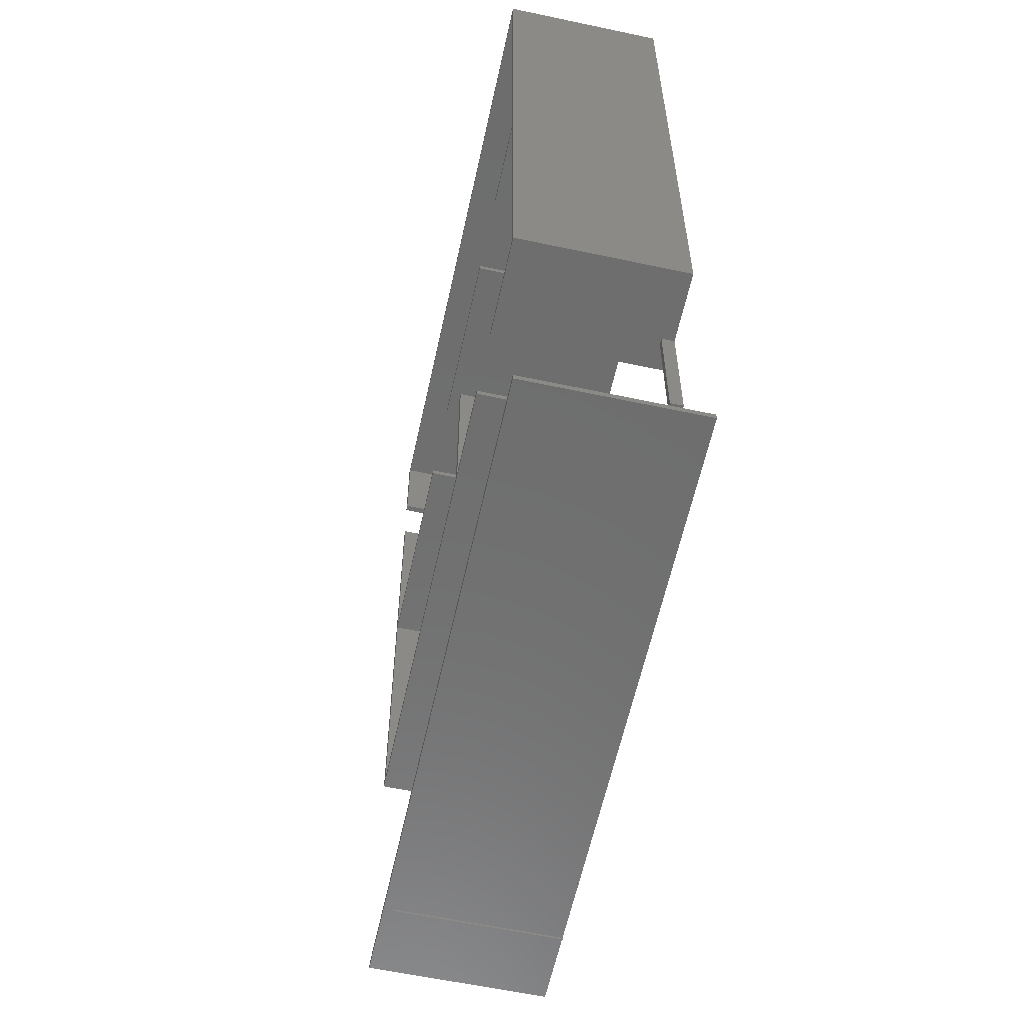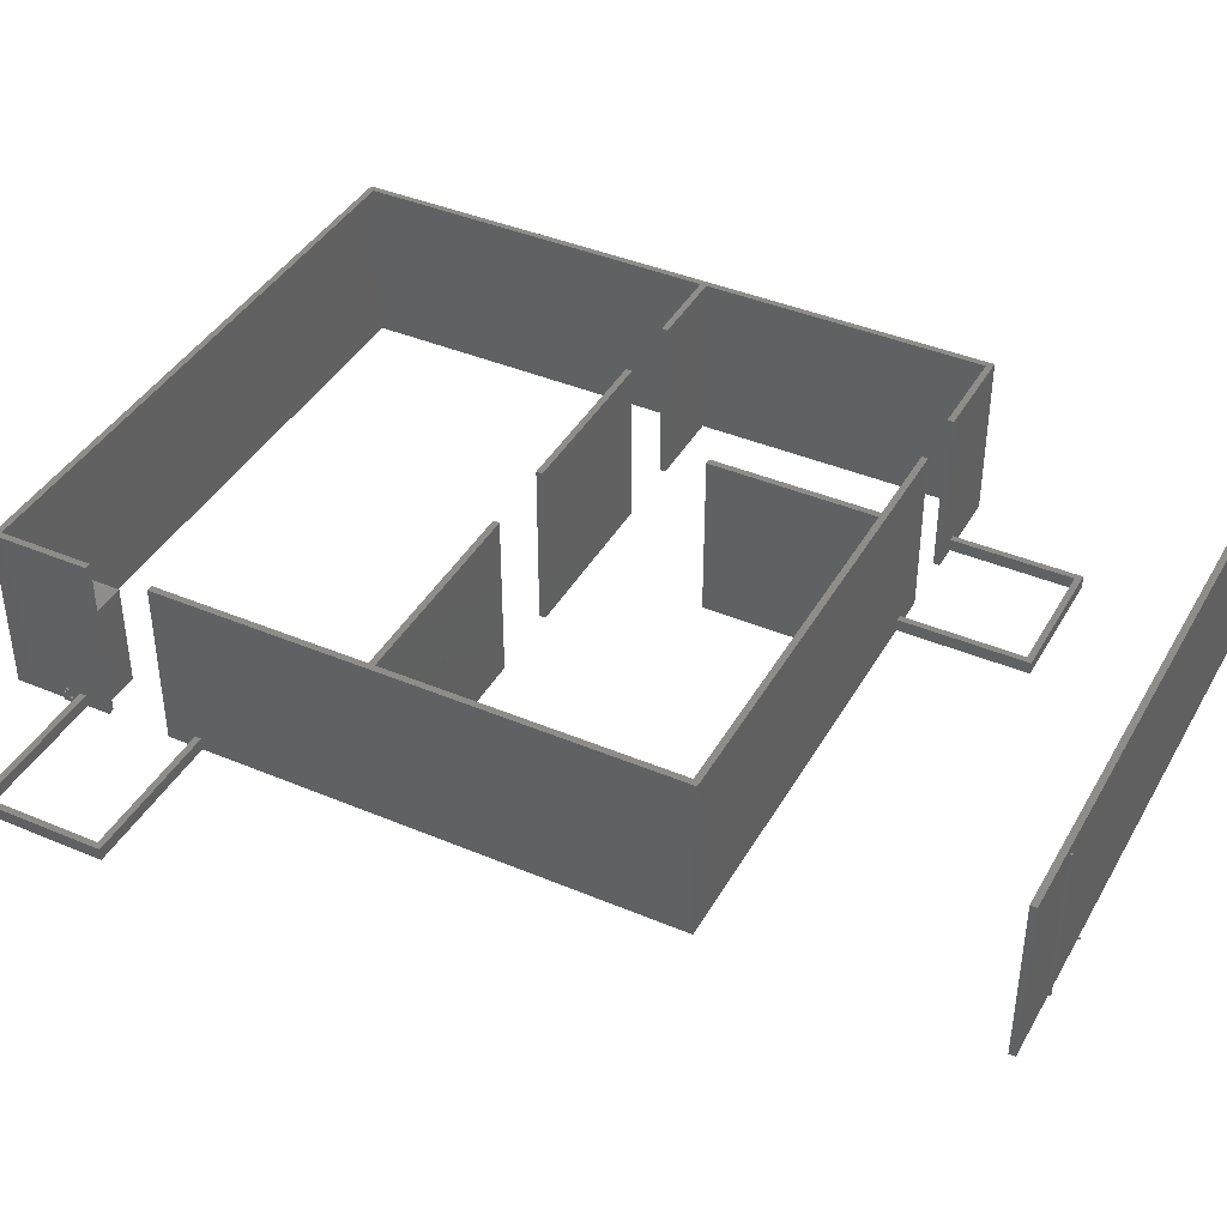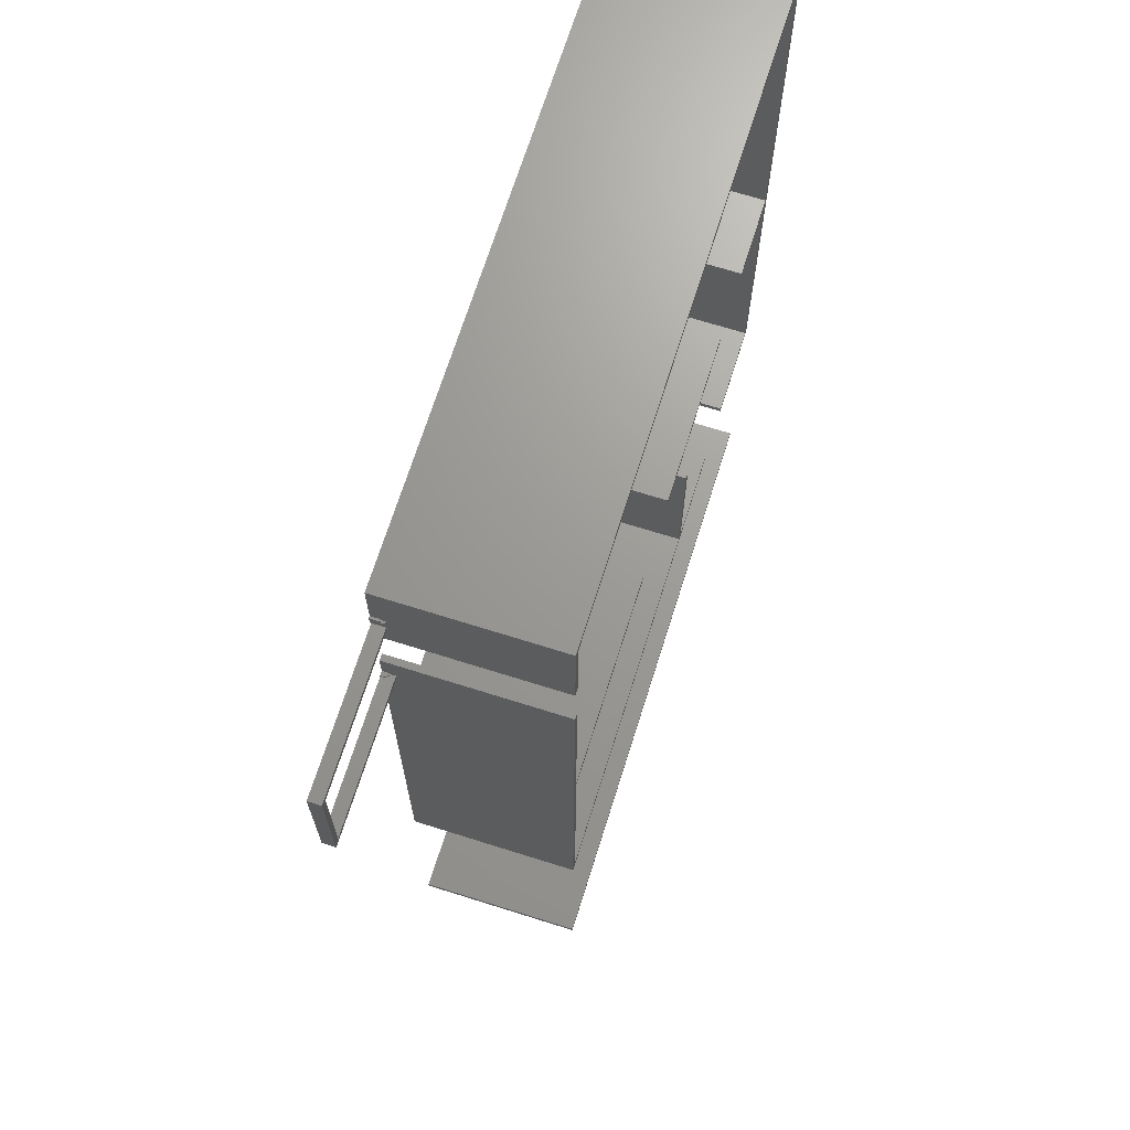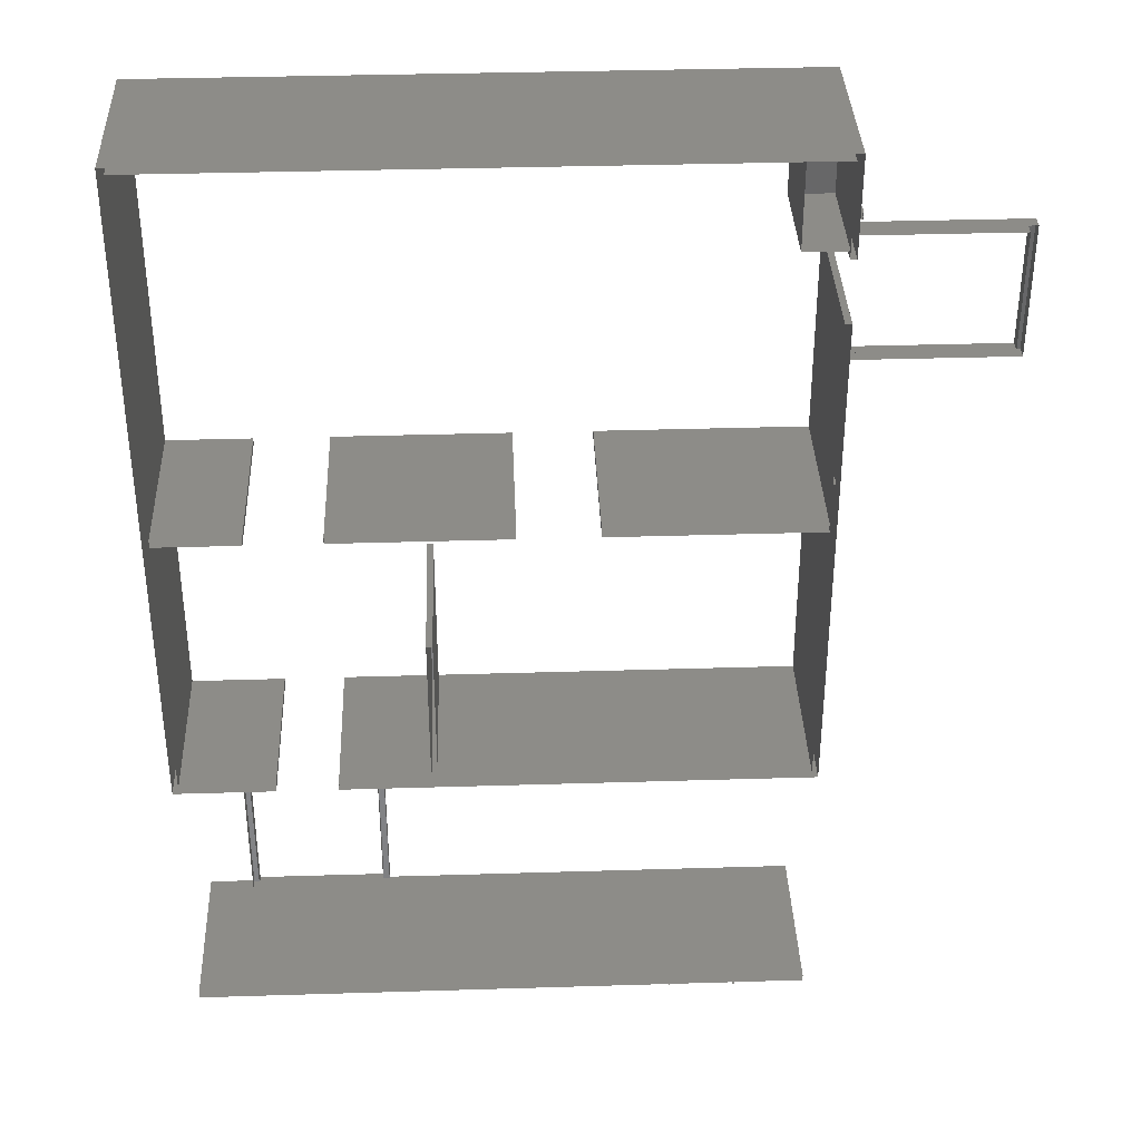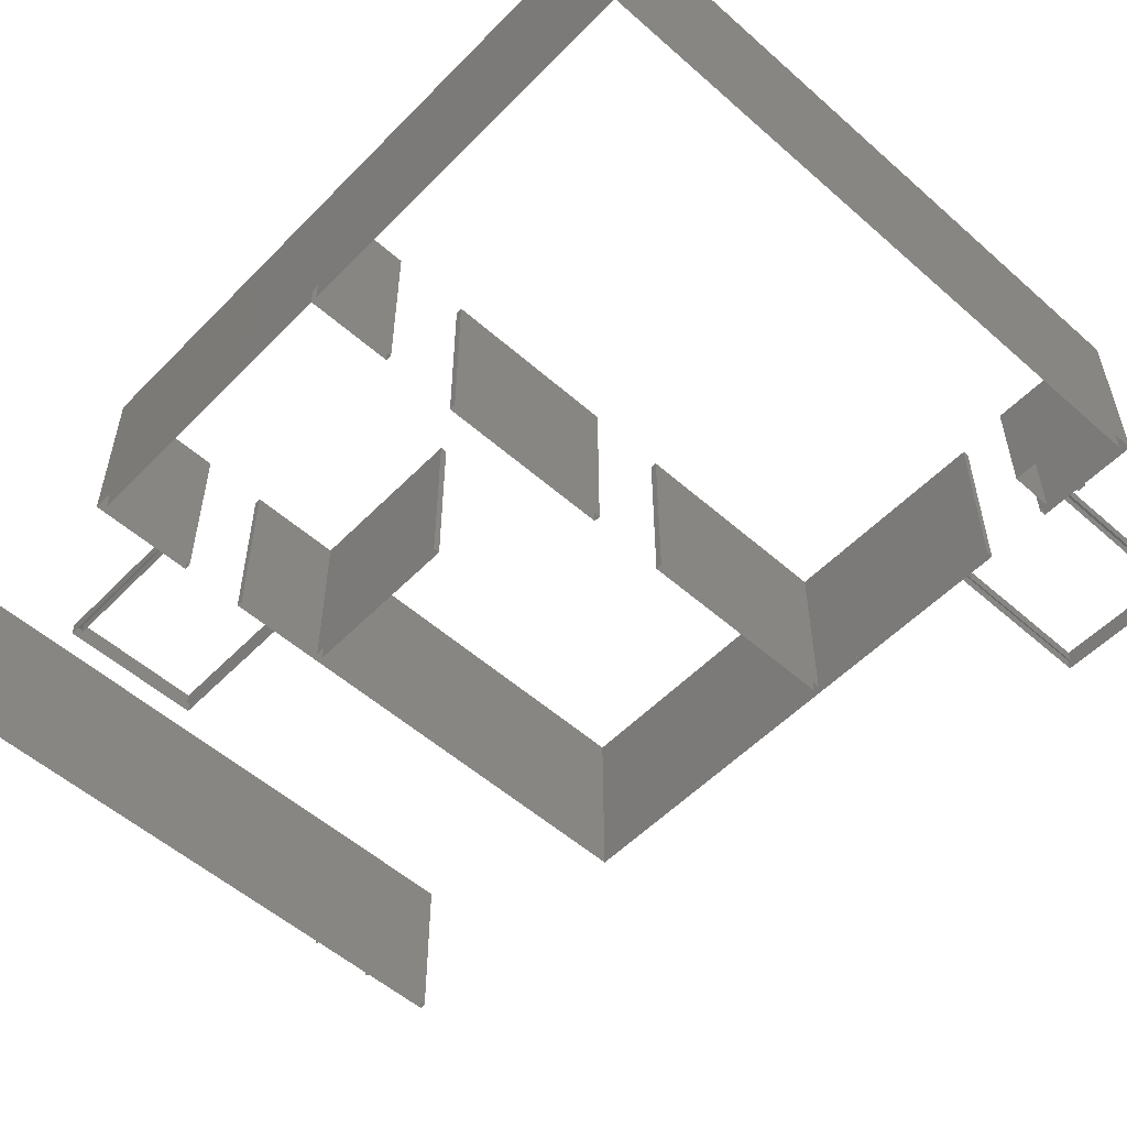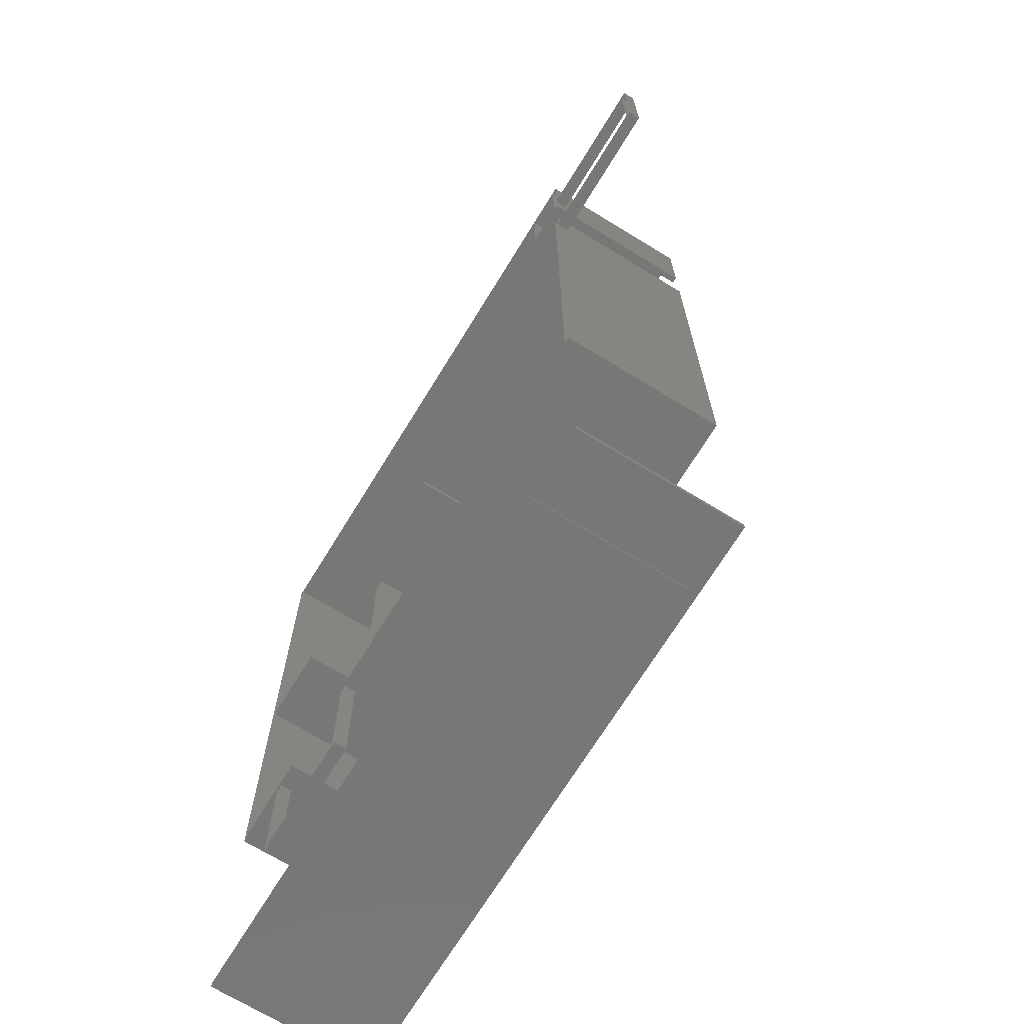
<metadata>
{"format":"stl","ext":"stl","renderer":"f3d","projection":"perspective","resolution":1024,"background":"white","views":[{"elev":-60.0,"azim":77.7,"up":"+Y"},{"elev":40.7,"azim":-62.7,"up":"+Z"},{"elev":69.3,"azim":-72.5,"up":"+Y"},{"elev":36.1,"azim":177.7,"up":"+Y"},{"elev":-54.4,"azim":137.0,"up":"+Z"},{"elev":-69.9,"azim":-121.5,"up":"+Y"}]}
</metadata>
<code>
# stl→obj: 172 verts, 246 faces
v 17.18 -5.625 0
v 17.18 -5.625 2
v 17.18 -13.65 0
v 17.18 -13.65 2
v 15.97 -13.65 0
v 15.97 -13.65 2
v 15.97 -13.57 0
v 15.97 -13.57 2
v 17.1 -13.57 0
v 17.1 -13.57 2
v 17.1 -10.15 0
v 17.1 -10.15 2
v 16.1 -10.15 0
v 16.1 -10.15 2
v 16.1 -10.07 0
v 16.1 -10.07 2
v 17.1 -10.07 0
v 17.1 -10.07 2
v 17.1 -5.7 0
v 17.1 -5.7 2
v 9.75 -5.7 0
v 9.75 -5.7 2
v 9.75 -6.8 0
v 9.75 -6.8 2
v 9.675 -6.8 0
v 9.675 -6.8 2
v 9.675 -5.625 0
v 9.675 -5.625 2
v 10.25 -5.7 0
v 10.25 -5.7 1.247
v 10.25 -6.7 0
v 10.25 -6.7 1.247
v 9.75 -6.7 0
v 9.75 -6.7 1.247
v 9.75 -5.7 1.247
v 9.675 -6.25 0
v 9.675 -6.25 0.1098
v 9.675 -6.275 0
v 9.675 -6.275 0.1098
v 9.65 -6.275 0
v 9.65 -6.275 0.1098
v 9.65 -6.25 0
v 9.65 -6.25 0.1098
v 9.675 -6.275 0.1569
v 9.675 -6.325 0
v 9.675 -6.325 0.1569
v 9.65 -6.325 0
v 9.65 -6.325 0.1569
v 9.65 -6.275 0.1569
v 9.675 -6.325 0.0549
v 9.675 -6.35 0
v 9.675 -6.35 0.0549
v 9.65 -6.35 0
v 9.65 -6.35 0.0549
v 9.65 -6.325 0.0549
v 9.675 -6.45 0
v 9.675 -6.45 0.149
v 9.675 -6.525 0
v 9.675 -6.525 0.149
v 7.95 -6.525 0
v 7.95 -6.525 0.149
v 7.95 -7.9 0
v 7.95 -7.9 0.149
v 9.675 -7.9 0
v 9.675 -7.9 0.149
v 9.675 -7.975 0
v 9.675 -7.975 0.149
v 7.875 -7.975 0
v 7.875 -7.975 0.149
v 7.875 -6.45 0
v 7.875 -6.45 0.149
v 9.75 -7.55 0
v 9.75 -7.55 2
v 9.75 -9.5 0
v 9.75 -9.5 2
v 9.725 -9.5 0
v 9.725 -9.5 2
v 9.725 -9.525 0
v 9.725 -9.525 2
v 9.75 -9.525 0
v 9.75 -9.525 2
v 9.75 -10.07 0
v 9.75 -10.07 2
v 12.22 -10.07 0
v 12.22 -10.07 2
v 12.22 -10.15 0
v 12.22 -10.15 2
v 9.75 -10.15 0
v 9.75 -10.15 2
v 9.75 -13.57 0
v 9.75 -13.57 2
v 14.1 -13.57 0
v 14.1 -13.57 2
v 14.1 -11.6 0
v 14.1 -11.6 2
v 14.18 -11.6 0
v 14.18 -11.6 2
v 14.18 -13.57 0
v 14.18 -13.57 2
v 15.25 -13.57 0
v 15.25 -13.57 2
v 15.25 -13.65 0
v 15.25 -13.65 2
v 9.675 -13.65 0
v 9.675 -13.65 2
v 9.675 -7.55 0
v 9.675 -7.55 2
v 9.65 -7.875 0
v 9.65 -7.875 0.0549
v 9.65 -7.9 0
v 9.65 -7.9 0.0549
v 9.625 -7.9 0
v 9.625 -7.9 0.0549
v 9.625 -7.875 0
v 9.625 -7.875 0.0549
v 9.675 -7.875 0
v 9.675 -7.875 0.08627
v 9.675 -7.9 0.08627
v 9.65 -7.9 0.08627
v 9.65 -7.875 0.08627
v 9.75 -9.5 1.992
v 9.75 -9.525 1.992
v 9.725 -9.525 1.992
v 9.725 -9.5 1.992
v 15.22 -10.07 0
v 15.22 -10.07 2
v 15.22 -10.15 0
v 15.22 -10.15 2
v 13.15 -10.15 0
v 13.15 -10.15 2
v 13.15 -10.07 0
v 13.15 -10.07 2
v 14.8 -13.65 0
v 14.8 -13.65 0.149
v 14.8 -15.12 0
v 14.8 -15.12 0.149
v 16.27 -15.12 0
v 16.27 -15.12 0.149
v 16.27 -13.65 0
v 16.27 -13.65 0.149
v 16.35 -13.65 0
v 16.35 -13.65 0.149
v 16.35 -15.2 0
v 16.35 -15.2 0.149
v 14.72 -15.2 0
v 14.72 -15.2 0.149
v 14.72 -13.65 0
v 14.72 -13.65 0.149
v 17.15 -16.9 0
v 17.15 -16.9 2
v 17.15 -16.98 0
v 17.15 -16.98 2
v 9.675 -16.98 0
v 9.675 -16.98 2
v 9.675 -16.9 0
v 9.675 -16.9 2
v 10.55 -16.98 0
v 10.55 -16.98 1.898
v 10.55 -17 0
v 10.55 -17 1.898
v 10.53 -17 0
v 10.53 -17 1.898
v 10.53 -16.98 0
v 10.53 -16.98 1.898
v 11.35 -16.98 0
v 11.35 -16.98 0.01569
v 11.35 -17 0
v 11.35 -17 0.01569
v 11.32 -17 0
v 11.32 -17 0.01569
v 11.32 -16.98 0
v 11.32 -16.98 0.01569
f 1 2 3
f 2 4 3
f 3 4 5
f 4 6 5
f 5 6 7
f 6 8 7
f 7 8 9
f 8 10 9
f 9 10 11
f 10 12 11
f 11 12 13
f 12 14 13
f 13 14 15
f 14 16 15
f 15 16 17
f 16 18 17
f 17 18 19
f 18 20 19
f 19 20 21
f 20 22 21
f 21 22 23
f 22 24 23
f 23 24 25
f 24 26 25
f 25 26 27
f 26 28 27
f 27 28 1
f 28 2 1
f 4 8 6
f 4 10 8
f 2 10 4
f 2 12 10
f 12 16 14
f 12 18 16
f 2 18 12
f 2 20 18
f 28 20 2
f 28 22 20
f 26 22 28
f 26 24 22
f 29 30 31
f 30 32 31
f 31 32 33
f 32 34 33
f 33 34 21
f 34 35 21
f 21 35 29
f 35 30 29
f 35 32 30
f 35 34 32
f 36 37 38
f 37 39 38
f 38 39 40
f 39 41 40
f 40 41 42
f 41 43 42
f 42 43 36
f 43 37 36
f 43 39 37
f 43 41 39
f 38 44 45
f 44 46 45
f 45 46 47
f 46 48 47
f 47 48 40
f 48 49 40
f 40 49 38
f 49 44 38
f 49 46 44
f 49 48 46
f 45 50 51
f 50 52 51
f 51 52 53
f 52 54 53
f 53 54 47
f 54 55 47
f 47 55 45
f 55 50 45
f 55 52 50
f 55 54 52
f 56 57 58
f 57 59 58
f 58 59 60
f 59 61 60
f 60 61 62
f 61 63 62
f 62 63 64
f 63 65 64
f 64 65 66
f 65 67 66
f 66 67 68
f 67 69 68
f 68 69 70
f 69 71 70
f 70 71 56
f 71 57 56
f 71 59 57
f 71 61 59
f 69 61 71
f 69 63 61
f 67 63 69
f 67 65 63
f 72 73 74
f 73 75 74
f 74 75 76
f 75 77 76
f 76 77 78
f 77 79 78
f 78 79 80
f 79 81 80
f 80 81 82
f 81 83 82
f 82 83 84
f 83 85 84
f 84 85 86
f 85 87 86
f 86 87 88
f 87 89 88
f 88 89 90
f 89 91 90
f 90 91 92
f 91 93 92
f 92 93 94
f 93 95 94
f 94 95 96
f 95 97 96
f 96 97 98
f 97 99 98
f 98 99 100
f 99 101 100
f 100 101 102
f 101 103 102
f 102 103 104
f 103 105 104
f 104 105 106
f 105 107 106
f 106 107 72
f 107 73 72
f 107 75 73
f 107 77 75
f 105 77 107
f 105 79 77
f 79 83 81
f 105 83 79
f 83 87 85
f 83 89 87
f 105 89 83
f 105 91 89
f 103 91 105
f 103 93 91
f 93 97 95
f 93 99 97
f 103 99 93
f 103 101 99
f 108 109 110
f 109 111 110
f 110 111 112
f 111 113 112
f 112 113 114
f 113 115 114
f 114 115 108
f 115 109 108
f 115 111 109
f 115 113 111
f 116 117 64
f 117 118 64
f 64 118 110
f 118 119 110
f 110 119 108
f 119 120 108
f 108 120 116
f 120 117 116
f 120 118 117
f 120 119 118
f 74 121 80
f 121 122 80
f 80 122 78
f 122 123 78
f 78 123 76
f 123 124 76
f 76 124 74
f 124 121 74
f 124 122 121
f 124 123 122
f 125 126 127
f 126 128 127
f 127 128 129
f 128 130 129
f 129 130 131
f 130 132 131
f 131 132 125
f 132 126 125
f 132 128 126
f 132 130 128
f 133 134 135
f 134 136 135
f 135 136 137
f 136 138 137
f 137 138 139
f 138 140 139
f 139 140 141
f 140 142 141
f 141 142 143
f 142 144 143
f 143 144 145
f 144 146 145
f 145 146 147
f 146 148 147
f 147 148 133
f 148 134 133
f 148 136 134
f 146 136 148
f 144 136 146
f 144 138 136
f 142 138 144
f 142 140 138
f 149 150 151
f 150 152 151
f 151 152 153
f 152 154 153
f 153 154 155
f 154 156 155
f 155 156 149
f 156 150 149
f 156 152 150
f 156 154 152
f 157 158 159
f 158 160 159
f 159 160 161
f 160 162 161
f 161 162 163
f 162 164 163
f 163 164 157
f 164 158 157
f 164 160 158
f 164 162 160
f 165 166 167
f 166 168 167
f 167 168 169
f 168 170 169
f 169 170 171
f 170 172 171
f 171 172 165
f 172 166 165
f 172 168 166
f 172 170 168

</code>
